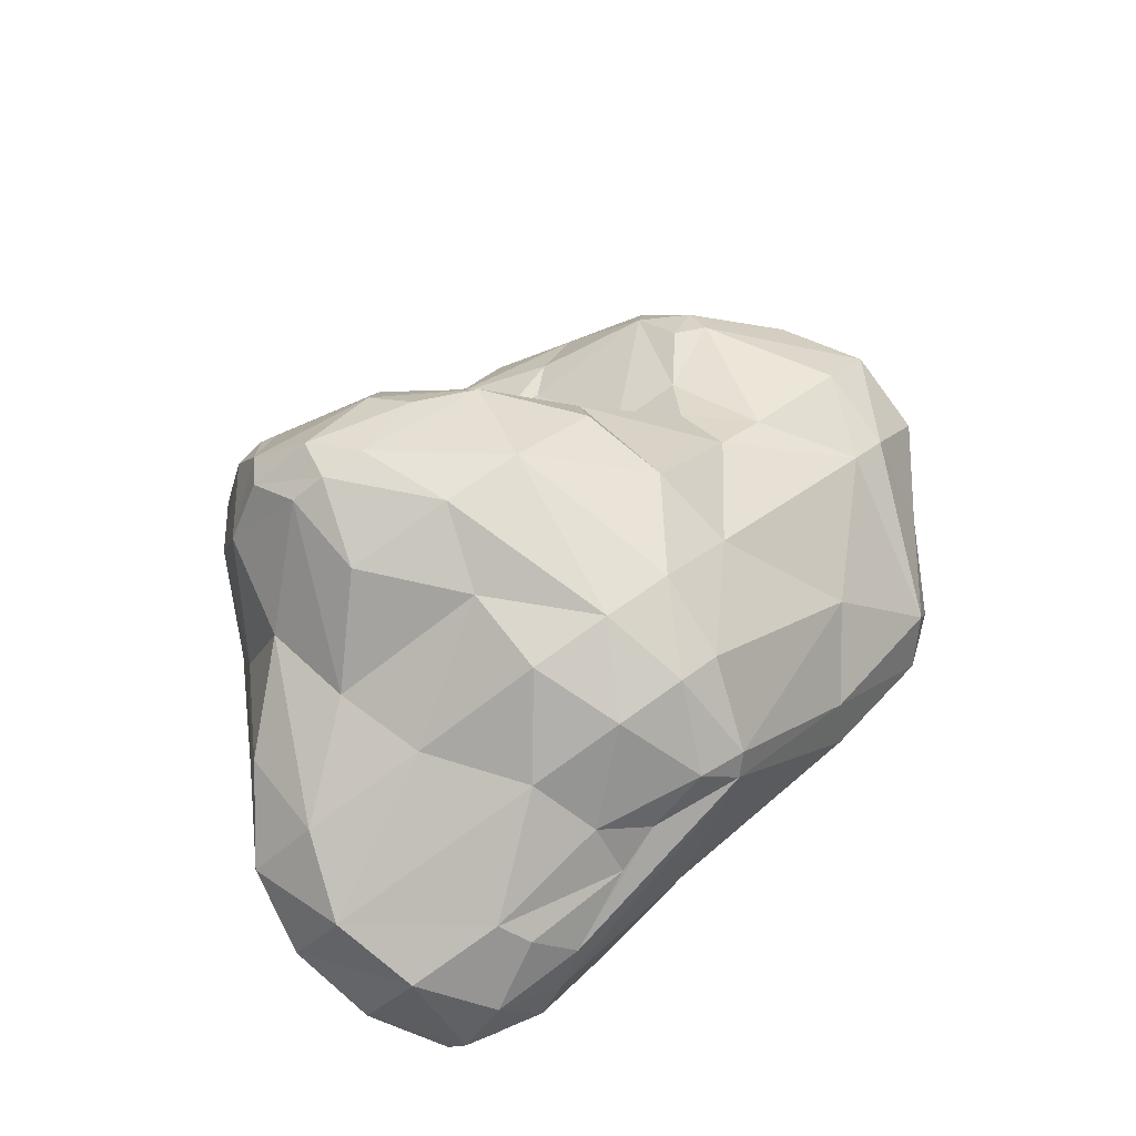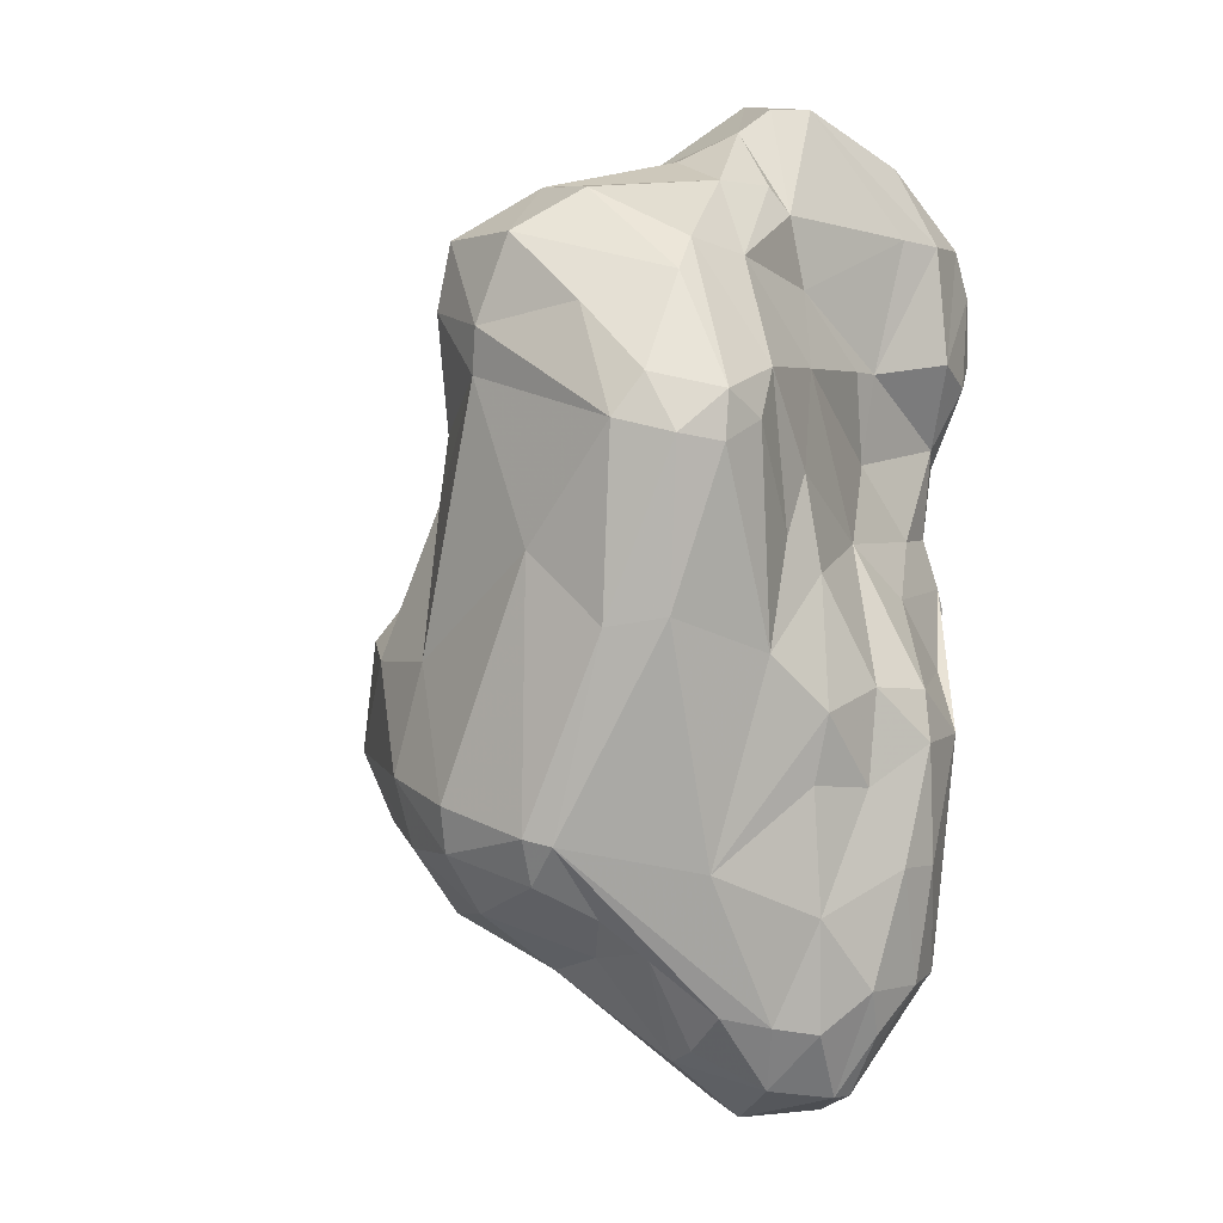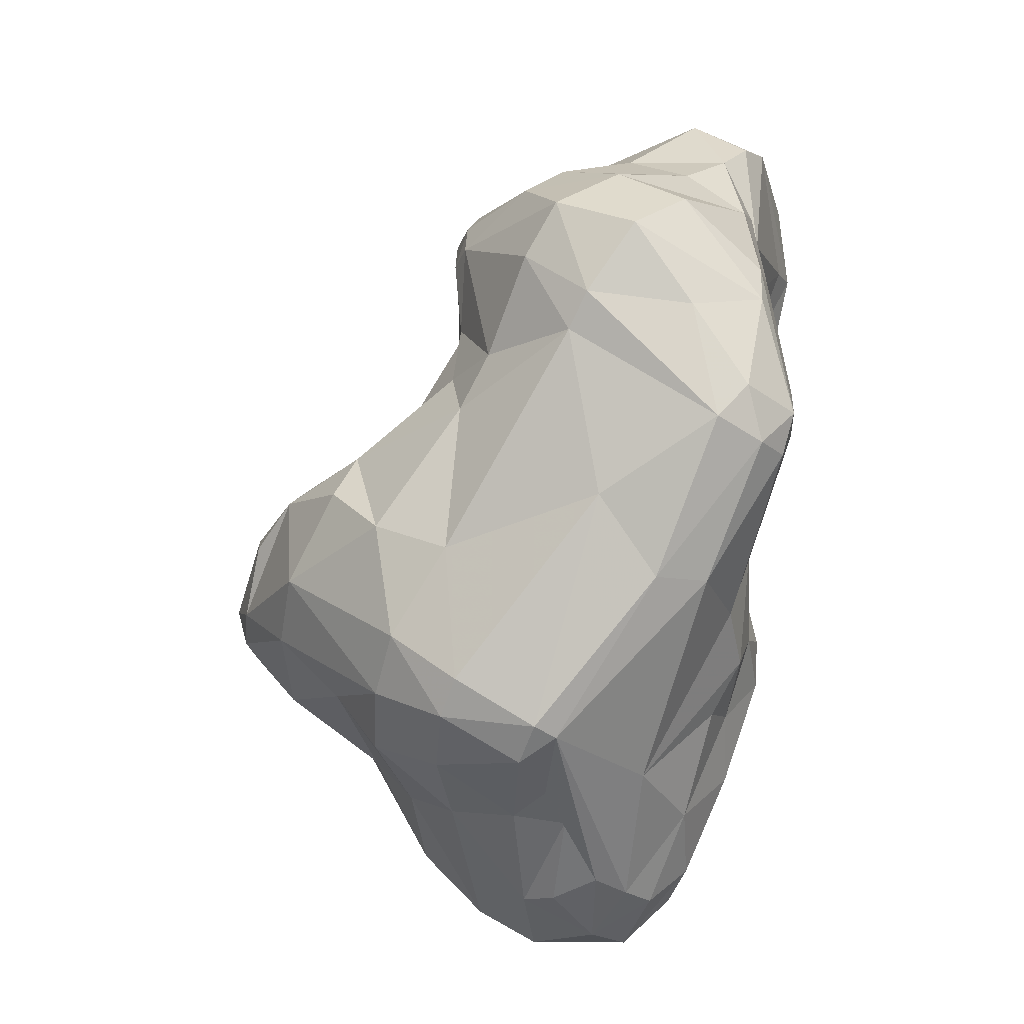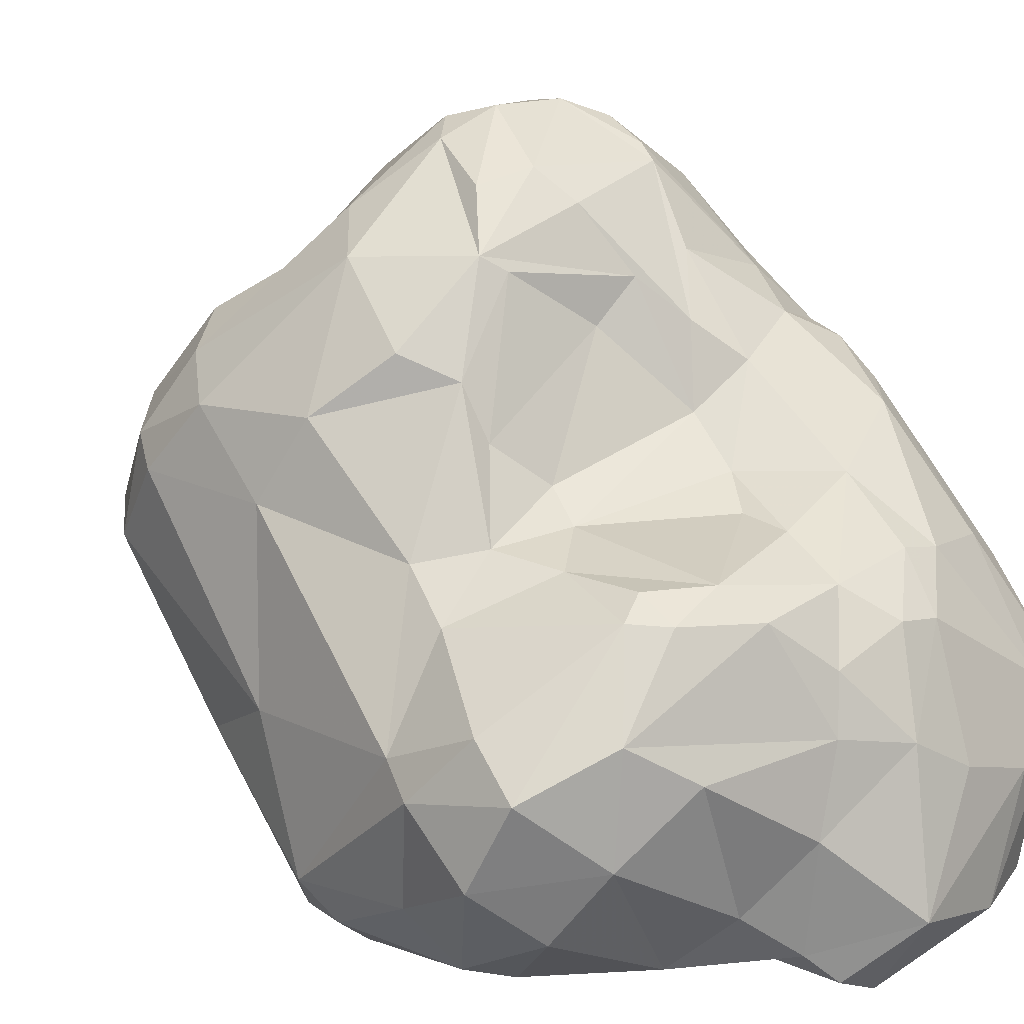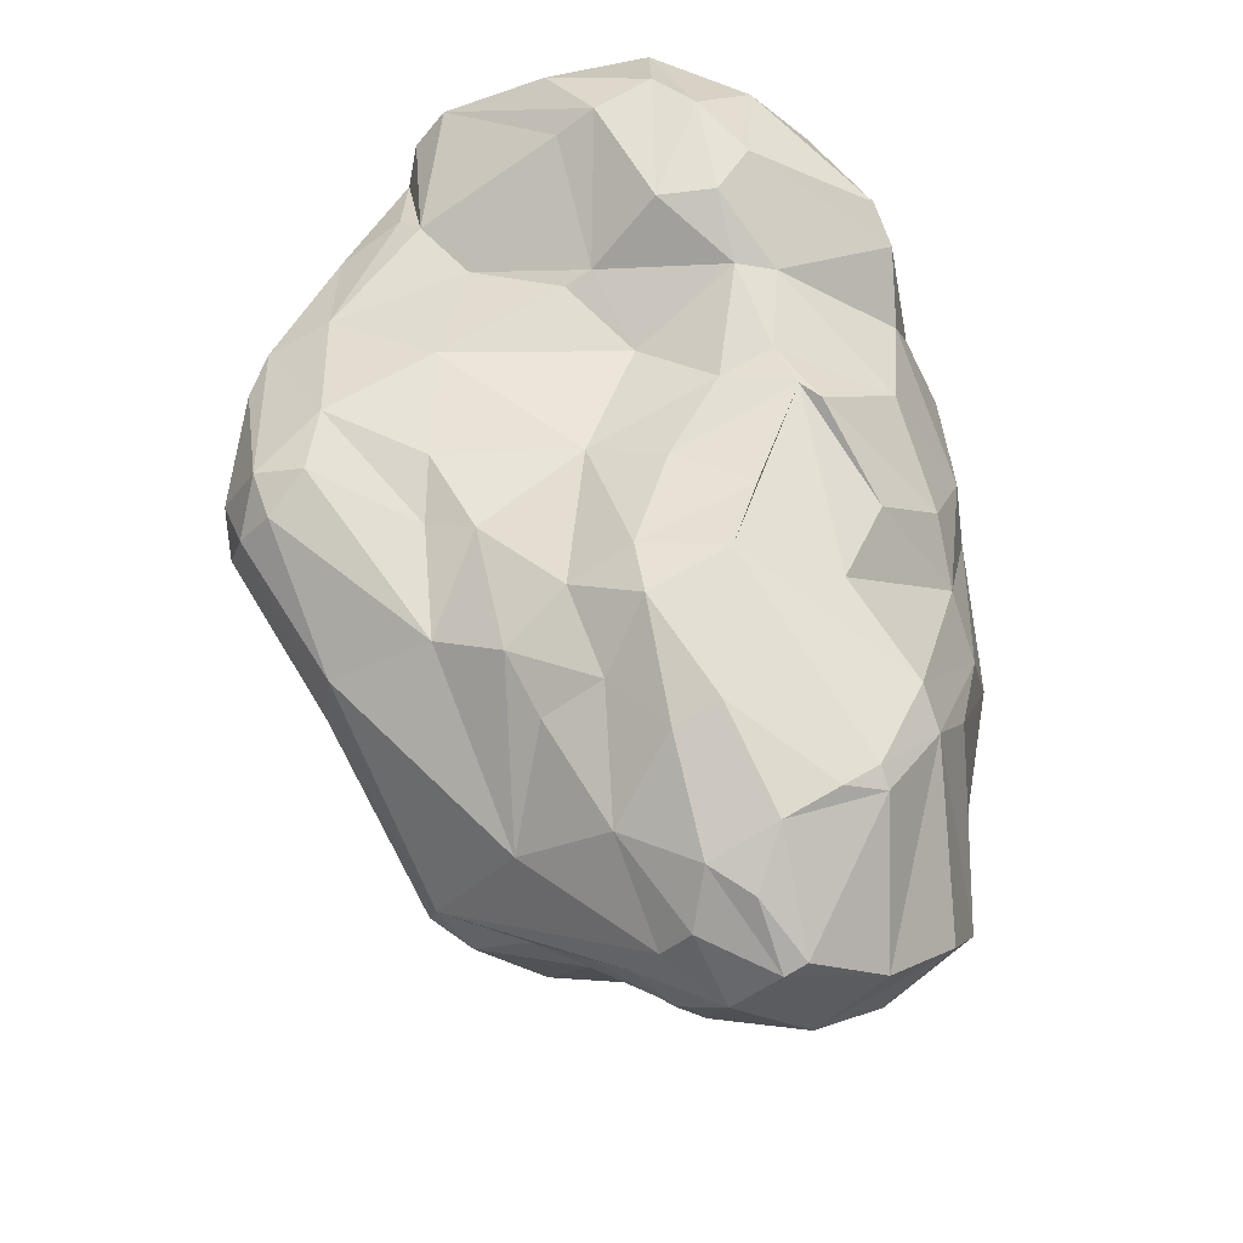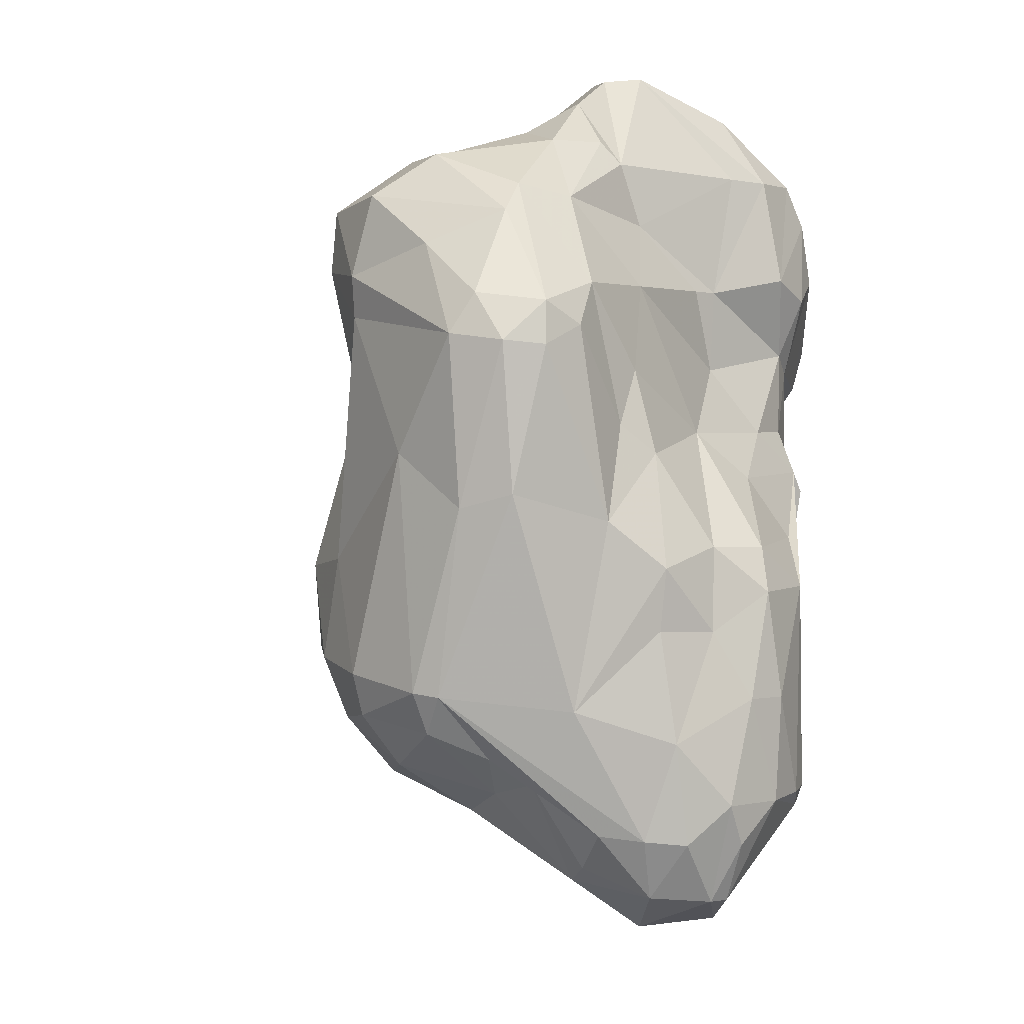
<metadata>
{"format":"obj","ext":"obj","renderer":"f3d","projection":"perspective","resolution":1024,"background":"white","views":[{"elev":-46.5,"azim":-149.5,"up":"+Z"},{"elev":-28.4,"azim":-50.9,"up":"+Z"},{"elev":-21.7,"azim":-85.2,"up":"+Z"},{"elev":24.2,"azim":-55.5,"up":"+Y"},{"elev":-34.8,"azim":20.1,"up":"+Z"},{"elev":-31.9,"azim":-41.3,"up":"+Z"}]}
</metadata>
<code>
v 183.7 250.2 74.85
v 184.3 253.7 76.28
v 184.4 252.4 71.97
v 184.9 247.9 71.44
v 187.1 252.1 63.7
v 186.8 244.9 72.47
v 185.2 255.1 74.19
v 185.5 248.1 76.87
v 187.2 255.2 78.58
v 185.3 253.2 70.61
v 185.8 245.7 67.97
v 189.6 258.2 77.02
v 189.1 258.9 62.25
v 188.6 249.8 60.43
v 185.6 247 66.46
v 189.9 258.5 56.55
v 186.5 251 78.79
v 186.9 245.2 65.76
v 189.1 258.3 68.8
v 187.5 244.8 74.27
v 188.1 256.9 70.88
v 188 243.7 67.54
v 190.8 258.8 71
v 190.6 255.2 54.56
v 190.4 261.4 58.72
v 190.2 262.1 63.75
v 190.4 258.2 78.48
v 190.1 245.4 78.57
v 188.5 244.2 65.8
v 190.7 247.9 81.05
v 189 253.6 80.54
v 193 263.5 68.21
v 192.1 264.4 66.13
v 189.7 247.7 60.55
v 192.6 262.3 56.8
v 194 266.6 62.68
v 190.9 258.8 76.79
v 192.6 258.9 78.75
v 190.2 244.4 74.78
v 191.1 259.2 55.23
v 190.1 243.8 67.31
v 193.9 253.8 82.75
v 192.4 246.1 82.65
v 192.7 245 79.64
v 195.8 250.7 53.7
v 190.6 243.6 69.75
v 191.2 258.5 73.66
v 192.9 257.9 80.5
v 192.1 255.9 53.4
v 195.6 262.7 55.23
v 194.7 247.4 86.05
v 192.6 250.6 82.95
v 194.1 245.7 65.03
v 193.1 245.1 83.7
v 194.8 255 52.72
v 196.8 257.9 80.97
v 193.6 259.7 53.79
v 194.1 246.6 60.58
v 193.8 258.8 72.31
v 194.8 255.8 82.19
v 195.6 267 67.15
v 196.3 253.1 84.45
v 191.3 254.3 54.24
v 196.1 245.6 64.38
v 196.7 267.4 60.76
v 194.4 245 67.67
v 193 261.5 69.36
v 193.7 244.7 78.74
v 196.3 266.4 67.93
v 197.5 268.8 65.69
v 194.6 244.7 72.17
v 197.5 258.9 78.53
v 199.2 269.6 62.95
v 197.8 259 76.61
v 198.8 264.1 69.92
v 197 264.7 58.08
v 194.6 259.8 70.93
v 199.4 259.6 75.21
v 200.4 265.6 70.47
v 196.4 256.5 52.17
v 195.5 245.4 76.53
v 199.3 245.7 74.85
v 199.3 253 49.82
v 199.8 268.1 68.46
v 200.4 245.6 75.26
v 196.5 254.3 51.8
v 197.1 246.2 59.24
v 197.5 259.4 52.7
v 199.6 245.7 61.09
v 194.7 244.2 84.2
v 201.2 261.8 54.33
v 198.5 251.5 85.44
v 197.9 256.5 82.86
v 198 247.6 57.07
v 200.8 256.4 49.33
v 200.2 255 49.24
v 199.6 256.1 83.28
v 203.6 263.8 56.79
v 200.7 251.7 49.55
v 199 246 86.34
v 202.2 245.3 61.9
v 201.5 242.9 80.82
v 201.4 270.4 63.84
v 200.8 269.9 62.04
v 201.7 250.2 86.05
v 199.8 243.4 80.44
v 200.3 261.1 73.1
v 201.6 247.2 72.21
v 199.9 246.6 67.63
v 200.9 267.5 59.15
v 201.5 264 72.15
v 200.5 246.9 57.71
v 199.5 269.2 66.77
v 202.3 257.4 81.82
v 200.1 249 52.93
v 202.9 247 55.31
v 202.3 269.6 61.8
v 200.6 257.9 81.45
v 204.2 269.9 63.49
v 199.3 243.3 83.62
v 204.7 252.2 85.05
v 202.3 250.7 49.47
v 201.8 259.6 78.48
v 204.1 270.2 64.82
v 204.8 268.3 68.43
v 203.4 265.8 70.74
v 203.5 249.8 85.91
v 202.6 262.5 73.9
v 204.8 247.3 70.17
v 203.7 243.4 82.03
v 204.7 256.3 48.12
v 202.6 253.4 48.01
v 203.1 246.6 66.54
v 202.6 245.4 59.83
v 205.1 268.8 67.73
v 203.3 249 51.06
v 203.5 244.1 76.68
v 206.2 260.5 77.54
v 206.4 268.2 63.24
v 204.8 249.9 49.99
v 204.7 246.9 56.01
v 205.9 263.2 73.5
v 202.8 245.5 85.58
v 205.9 265.5 59.74
v 205.6 269.4 66.04
v 205 252 48.07
v 206.3 261.6 52.68
v 206.9 252.6 83.97
v 205.9 256.4 81.54
v 205.8 246.5 74.64
v 207.8 250.2 83.84
v 205.3 243.9 80.77
v 205.9 251.9 48.38
v 206.6 259 49.97
v 205.7 244.7 76.9
v 206.1 248.8 52.11
v 208.3 260.4 76.06
v 206.2 247.1 64.82
v 208.2 254.7 81.33
v 208.1 261.8 74.63
v 208.4 266.4 65.16
v 207.9 254.7 48.9
v 206.6 246.4 83.06
v 208.3 263 56.15
v 208.2 266.8 67.66
v 205.5 246.1 61.54
v 210.6 249 78.43
v 208.1 249.4 53.32
v 206.8 247.7 71.3
v 207.5 264.1 71.3
v 208.7 263.5 61.25
v 209.7 257.3 50.93
v 207.7 247.7 69.36
v 209.3 261.7 72.76
v 206.9 245.1 78.77
v 209 262.4 56.66
v 207.1 247.4 74.66
v 209.6 263.8 69.67
v 210 264.1 67.73
v 208.6 249.1 61.46
v 210 255.3 76.73
v 209.2 250 54.25
v 209.7 258.8 75.52
v 208.4 248 68.72
v 209.1 251.5 81.8
v 210.6 261.8 64.08
v 209.3 250.6 53.52
v 209.7 260.4 52.94
v 210.1 253.5 78.97
v 209.8 250.5 65.2
v 210.8 252.4 56.57
v 210.4 252.1 74.69
v 211 255.4 58.7
v 210.9 258.1 72.11
v 210.9 250.1 76.99
v 210.8 259.2 69.34
v 210.7 256.8 74.6
v 210.5 250.8 70.37
v 210.6 251.3 58.02
v 211 255.4 64.51
v 211.3 257.1 62.31
v 211.1 253.6 66.74
v 211.4 255.9 69.64
g foo
f 99 122 115
f 136 122 146
f 115 122 136
f 146 140 136
f 49 63 24
f 24 63 14
f 34 14 63
f 18 14 34
f 15 14 18
f 11 15 18
f 63 49 55
f 11 18 22
f 18 34 29
f 22 18 29
f 34 63 45
f 29 34 58
f 22 29 41
f 58 34 45
f 41 29 58
f 46 22 41
f 55 86 83
f 63 55 83
f 95 96 86
f 63 83 99
f 45 63 99
f 58 45 87
f 41 58 53
f 83 86 96
f 94 45 115
f 87 45 94
f 64 53 58
f 96 95 132
f 99 83 132
f 83 96 132
f 115 45 99
f 64 58 87
f 131 132 95
f 122 99 132
f 112 94 115
f 87 94 112
f 89 87 112
f 64 87 89
f 146 132 131
f 132 146 122
f 116 115 136
f 112 115 116
f 153 146 162
f 146 131 162
f 153 140 146
f 134 112 116
f 89 112 134
f 101 89 134
f 140 156 136
f 116 136 156
f 156 140 153
f 141 116 156
f 134 116 141
f 187 153 162
f 156 153 187
f 168 156 187
f 141 156 168
f 134 141 166
f 166 101 134
f 166 141 168
f 187 182 168
f 40 24 16
f 16 24 5
f 49 24 40
f 14 5 24
f 15 5 14
f 40 57 49
f 4 15 11
f 6 4 11
f 88 80 57
f 49 57 80
f 55 49 80
f 20 6 22
f 6 11 22
f 80 86 55
f 20 22 46
f 20 46 39
f 95 80 88
f 80 95 86
f 53 46 41
f 46 53 66
f 64 66 53
f 71 39 46
f 88 154 95
f 71 46 66
f 131 95 154
f 66 64 109
f 71 66 109
f 89 109 64
f 109 89 101
f 172 131 154
f 131 172 162
f 133 109 101
f 166 158 101
f 133 101 158
f 172 191 162
f 187 162 191
f 182 166 168
f 187 191 182
f 182 191 199
f 166 182 199
f 180 166 199
f 25 16 13
f 16 25 40
f 25 35 40
f 5 13 16
f 10 13 5
f 10 5 15
f 3 15 4
f 3 10 15
f 1 3 4
f 35 50 57
f 40 35 57
f 6 1 4
f 8 1 6
f 88 57 50
f 20 8 6
f 8 20 28
f 50 91 88
f 28 20 39
f 71 81 39
f 28 39 44
f 44 39 68
f 91 154 88
f 68 39 81
f 154 91 147
f 81 71 82
f 71 109 108
f 188 172 154
f 147 188 154
f 82 71 108
f 129 108 109
f 191 172 188
f 193 191 188
f 129 109 133
f 173 133 158
f 129 133 173
f 173 166 180
f 173 158 166
f 199 200 180
f 200 190 180
f 180 190 173
f 184 173 190
f 26 25 13
f 3 7 10
f 2 7 3
f 1 2 3
f 35 25 36
f 19 26 13
f 19 13 10
f 19 10 21
f 7 21 10
f 1 17 2
f 17 1 8
f 76 50 35
f 28 17 8
f 30 17 28
f 50 76 91
f 91 76 98
f 30 28 43
f 43 28 44
f 43 44 68
f 54 43 68
f 91 98 147
f 144 147 98
f 54 68 90
f 164 147 144
f 82 85 81
f 106 68 81
f 90 68 106
f 176 188 164
f 188 147 164
f 106 81 85
f 108 85 82
f 102 90 106
f 120 90 102
f 193 188 176
f 85 108 150
f 102 106 85
f 129 150 108
f 137 85 150
f 102 85 137
f 150 129 169
f 201 191 193
f 191 201 199
f 201 200 199
f 173 169 129
f 130 102 137
f 130 120 102
f 200 202 190
f 150 169 177
f 155 150 177
f 137 150 155
f 152 137 155
f 130 137 152
f 198 184 202
f 184 190 202
f 173 184 169
f 184 198 169
f 177 169 198
f 175 155 177
f 175 152 155
f 36 25 26
f 36 26 33
f 12 21 7
f 12 7 2
f 9 12 2
f 32 33 26
f 32 26 19
f 23 19 21
f 2 17 9
f 35 36 65
f 23 32 19
f 12 47 21
f 47 23 21
f 35 65 76
f 32 23 67
f 9 17 31
f 67 23 77
f 59 77 23
f 59 23 47
f 17 30 31
f 76 65 110
f 98 76 110
f 52 31 30
f 98 110 117
f 30 43 52
f 98 117 144
f 52 43 51
f 43 54 51
f 90 51 54
f 100 51 90
f 171 164 144
f 176 164 171
f 186 176 171
f 120 100 90
f 100 120 143
f 193 176 186
f 186 201 193
f 200 201 196
f 143 120 130
f 203 202 200
f 143 130 152
f 198 202 203
f 203 192 198
f 192 177 198
f 163 143 152
f 195 177 192
f 175 177 195
f 152 175 163
f 163 175 167
f 175 195 167
f 61 73 36
f 61 36 33
f 32 61 33
f 12 9 27
f 65 36 73
f 70 73 61
f 37 47 12
f 37 12 27
f 48 27 9
f 69 61 32
f 69 32 67
f 38 37 27
f 42 48 9
f 9 31 42
f 48 38 27
f 104 110 65
f 104 65 73
f 75 69 67
f 38 47 37
f 77 75 67
f 59 47 38
f 104 117 110
f 60 48 42
f 31 52 42
f 107 75 77
f 78 107 59
f 107 77 59
f 74 78 59
f 38 74 59
f 60 42 62
f 62 42 52
f 139 144 117
f 52 51 62
f 51 92 62
f 171 144 139
f 161 171 139
f 105 51 100
f 105 92 51
f 186 171 161
f 179 186 161
f 143 127 100
f 127 105 100
f 178 196 179
f 196 186 179
f 196 201 186
f 200 196 203
f 203 196 194
f 197 203 194
f 127 143 151
f 197 192 203
f 192 197 181
f 143 163 151
f 189 195 181
f 195 192 181
f 185 151 167
f 151 163 167
f 167 195 185
f 195 189 185
f 84 113 61
f 113 70 61
f 79 84 61
f 61 69 79
f 103 104 73
f 103 73 70
f 113 103 70
f 79 69 75
f 56 38 48
f 119 117 104
f 119 104 103
f 72 38 56
f 124 119 103
f 124 103 113
f 125 124 113
f 125 113 84
f 72 74 38
f 56 48 60
f 111 84 79
f 79 75 107
f 93 56 60
f 119 139 117
f 135 124 125
f 126 125 111
f 125 84 111
f 111 79 107
f 60 62 93
f 145 139 124
f 139 119 124
f 145 124 135
f 78 74 72
f 56 123 72
f 128 126 111
f 128 111 107
f 78 128 107
f 123 78 72
f 93 118 56
f 62 97 93
f 161 139 145
f 170 135 125
f 170 125 126
f 123 128 78
f 118 123 56
f 97 118 93
f 92 97 62
f 165 161 145
f 165 145 135
f 142 170 126
f 142 126 128
f 165 135 170
f 138 142 128
f 138 128 123
f 114 138 123
f 114 123 118
f 114 118 97
f 179 161 165
f 178 165 170
f 174 178 170
f 160 174 142
f 174 170 142
f 160 142 138
f 149 138 114
f 121 149 114
f 121 114 97
f 105 97 92
f 179 165 178
f 157 160 138
f 121 97 105
f 174 160 157
f 149 157 138
f 127 121 105
f 196 178 174
f 183 174 157
f 159 157 149
f 194 196 174
f 194 174 183
f 159 183 157
f 148 149 121
f 197 194 183
f 181 197 183
f 181 183 159
f 159 149 148
f 151 148 121
f 151 121 127
f 189 181 159
f 185 189 159
f 185 159 148
f 151 185 148
g

</code>
